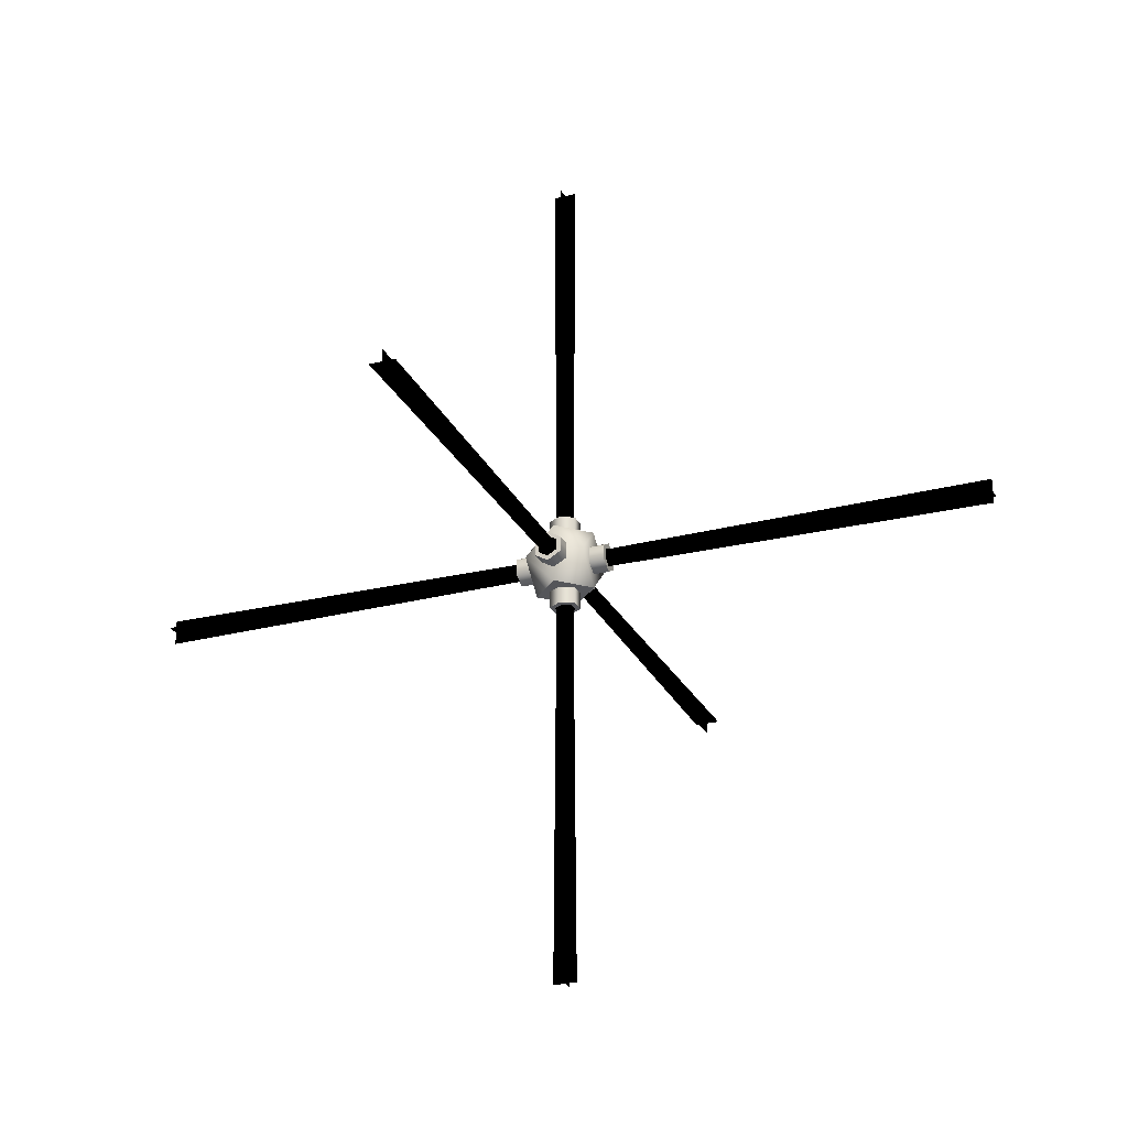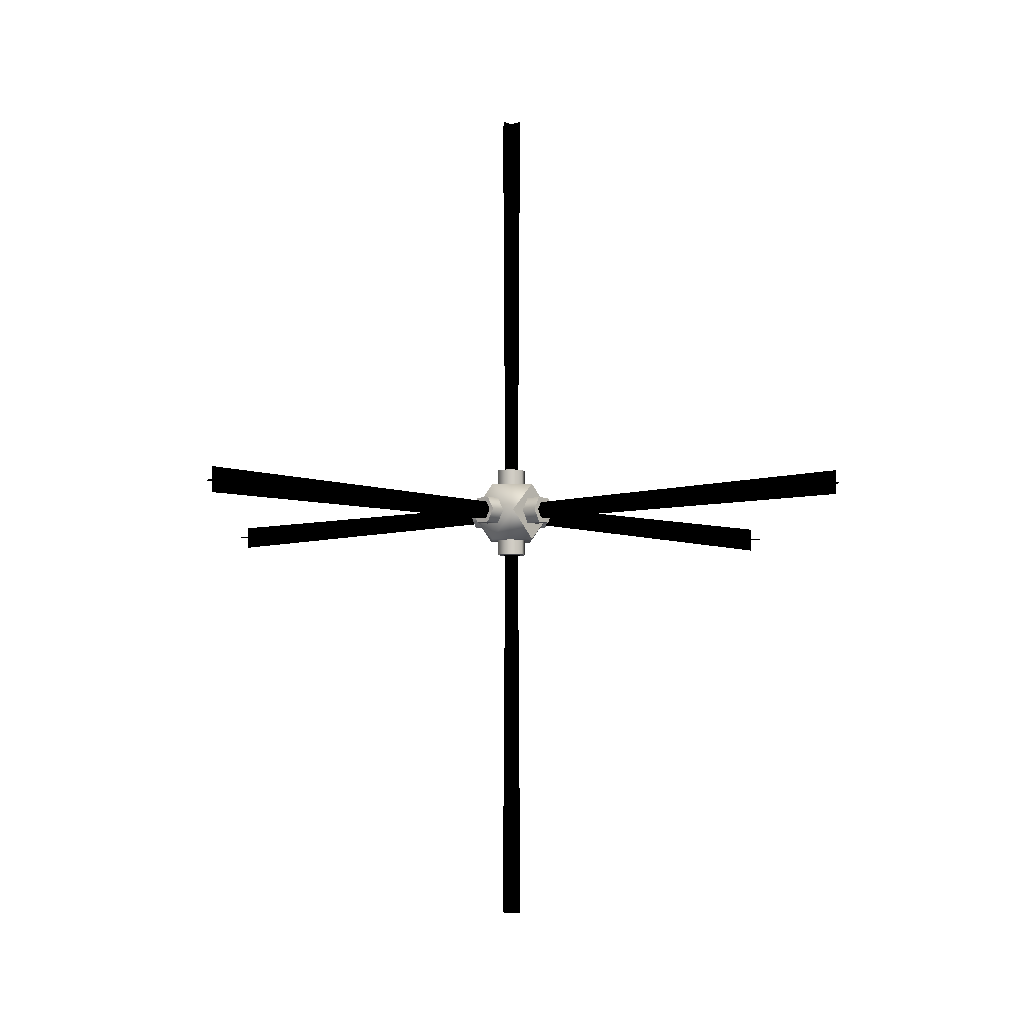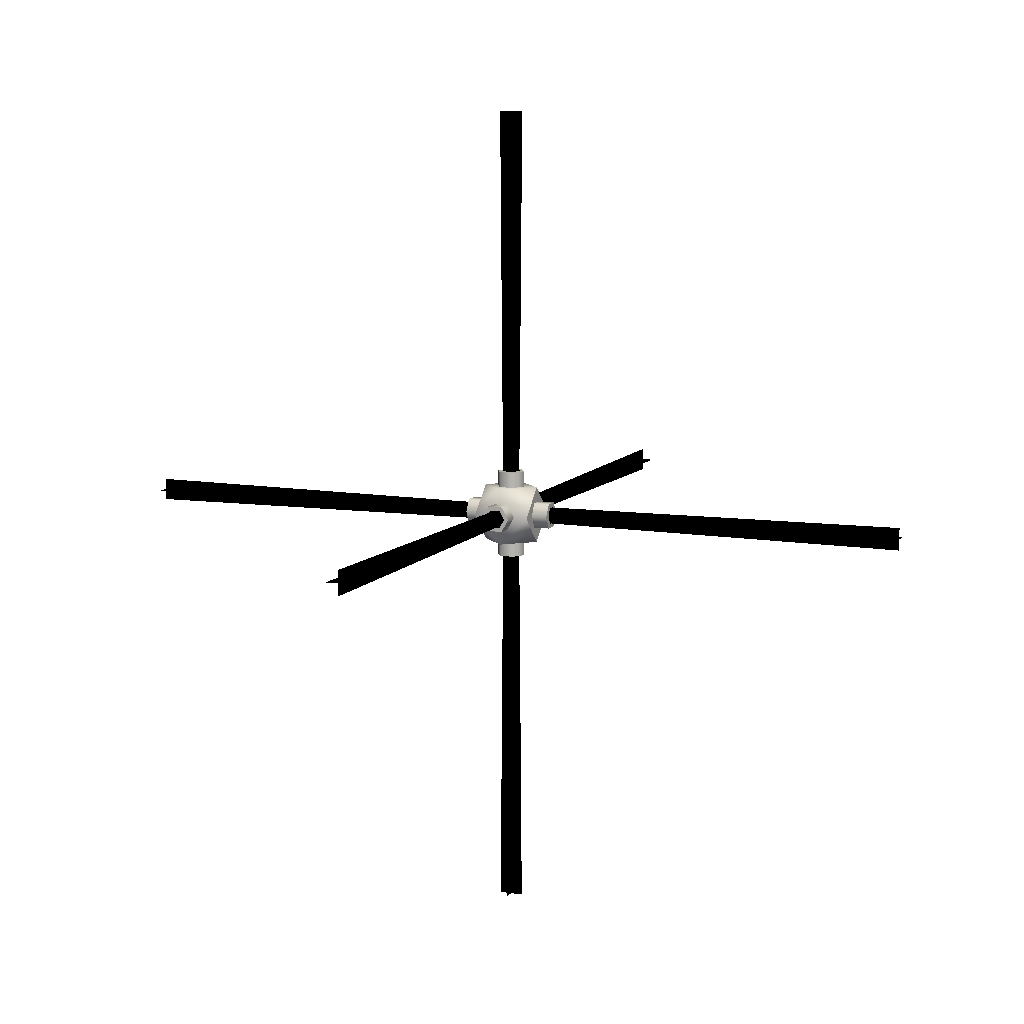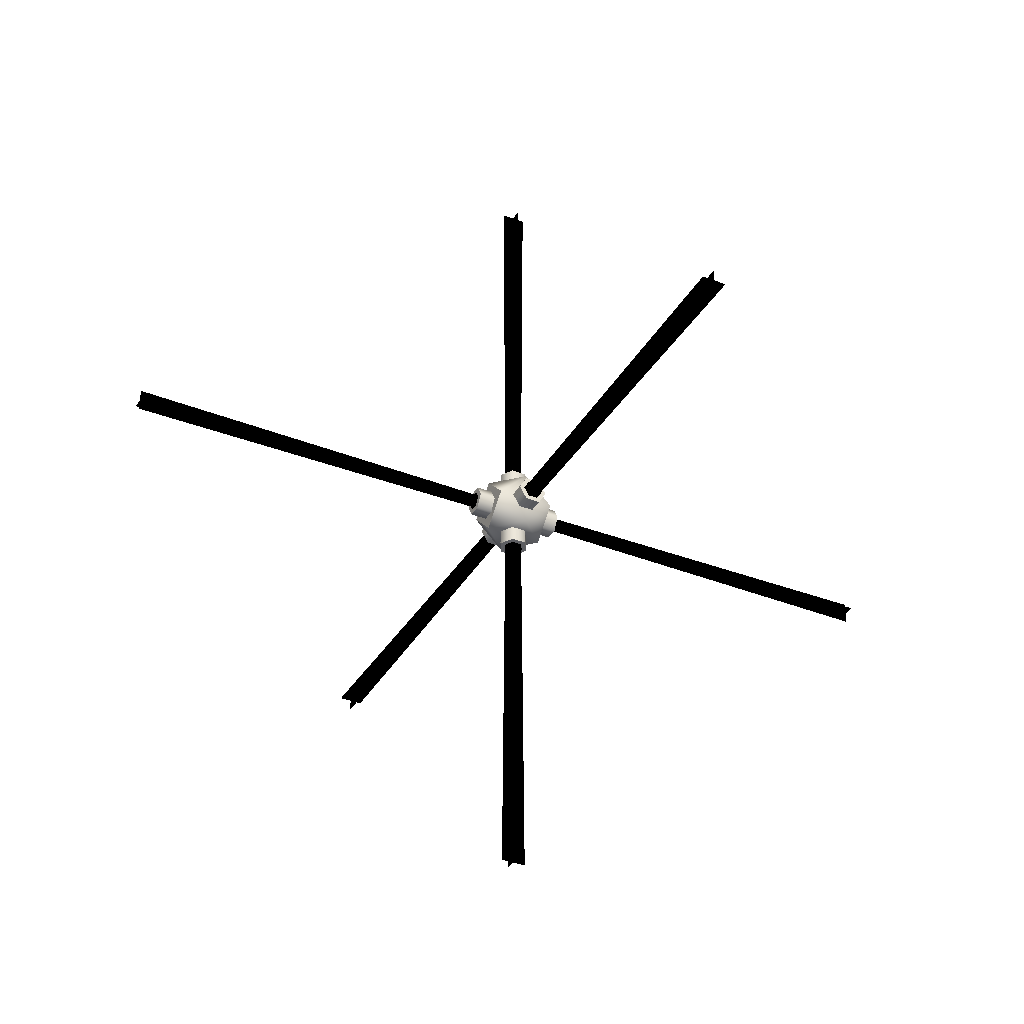
<metadata>
{"format":"obj","ext":"obj","renderer":"f3d","projection":"perspective","resolution":1024,"background":"white","views":[{"elev":-26.1,"azim":111.6,"up":"+Y"},{"elev":-6.0,"azim":132.5,"up":"+Z"},{"elev":9.6,"azim":112.3,"up":"+Z"},{"elev":-36.3,"azim":-117.1,"up":"+Z"}]}
</metadata>
<code>
v -2.248e+04 -416.2 -1.003e+04
v -2.248e+04 -401.8 -9988
v -2.248e+04 -401.8 -1.003e+04
v -2.248e+04 -416.2 -9988
v -2.247e+04 -423.3 -1.003e+04
v -2.247e+04 -423.3 -9988
v -2.246e+04 -416.2 -1.003e+04
v -2.246e+04 -416.2 -9988
v -2.246e+04 -401.8 -1.003e+04
v -2.246e+04 -401.8 -9988
v -2.247e+04 -394.6 -1.003e+04
v -2.247e+04 -394.6 -9988
v -2.248e+04 -401.8 -1.003e+04
v -2.248e+04 -401.8 -9988
v -2.249e+04 -452.7 -9988
v -2.248e+04 -409 -1e+04
v -2.248e+04 -452.7 -1e+04
v -2.249e+04 -409 -9988
v -2.248e+04 -452.7 -9975
v -2.248e+04 -409 -9975
v -2.246e+04 -452.7 -9975
v -2.246e+04 -409 -9975
v -2.246e+04 -452.7 -9988
v -2.246e+04 -409 -9988
v -2.246e+04 -452.7 -1e+04
v -2.246e+04 -409 -1e+04
v -2.248e+04 -452.7 -1e+04
v -2.248e+04 -409 -1e+04
v -2.251e+04 -394.6 -9988
v -2.247e+04 -401.8 -1e+04
v -2.251e+04 -401.8 -1e+04
v -2.247e+04 -394.6 -9988
v -2.251e+04 -401.8 -9975
v -2.247e+04 -401.8 -9975
v -2.251e+04 -416.2 -9975
v -2.247e+04 -416.2 -9975
v -2.251e+04 -423.3 -9988
v -2.247e+04 -423.3 -9988
v -2.251e+04 -416.2 -1e+04
v -2.247e+04 -416.2 -1e+04
v -2.251e+04 -401.8 -1e+04
v -2.247e+04 -401.8 -1e+04
v -2.247e+04 -365.3 -9980
v -2.246e+04 -365.3 -9975
v -2.246e+04 -365.3 -9988
v -2.248e+04 -365.3 -9975
v -2.248e+04 -365.3 -9980
v -2.249e+04 -365.3 -9988
v -2.248e+04 -365.3 -9988
v -2.248e+04 -365.3 -1e+04
v -2.248e+04 -365.3 -9996
v -2.246e+04 -365.3 -1e+04
v -2.247e+04 -365.3 -9996
v -2.246e+04 -365.3 -9988
v -2.248e+04 -452.7 -9996
v -2.248e+04 -452.7 -1e+04
v -2.247e+04 -452.7 -9996
v -2.249e+04 -452.7 -9988
v -2.248e+04 -452.7 -9988
v -2.248e+04 -452.7 -9975
v -2.248e+04 -452.7 -9979
v -2.246e+04 -452.7 -9975
v -2.247e+04 -452.7 -9979
v -2.246e+04 -452.7 -9988
v -2.246e+04 -452.7 -9988
v -2.246e+04 -452.7 -1e+04
v -2.243e+04 -404 -9979
v -2.243e+04 -401.8 -9975
v -2.243e+04 -414 -9979
v -2.243e+04 -394.6 -9988
v -2.243e+04 -399 -9988
v -2.243e+04 -401.8 -1e+04
v -2.243e+04 -404 -9997
v -2.243e+04 -416.2 -1e+04
v -2.243e+04 -414 -9997
v -2.243e+04 -423.3 -9988
v -2.243e+04 -419 -9988
v -2.243e+04 -416.2 -9975
v -2.251e+04 -404.2 -9996
v -2.251e+04 -401.8 -1e+04
v -2.251e+04 -413.8 -9996
v -2.251e+04 -394.6 -9988
v -2.251e+04 -399.4 -9988
v -2.251e+04 -401.8 -9975
v -2.251e+04 -404.2 -9980
v -2.251e+04 -416.2 -9975
v -2.251e+04 -413.8 -9980
v -2.251e+04 -423.3 -9988
v -2.251e+04 -418.6 -9988
v -2.251e+04 -416.2 -1e+04
v -2.249e+04 -437 -9988
v -2.247e+04 -437 -9960
v -2.25e+04 -437 -9988
v -2.247e+04 -437 -9974
v -2.247e+04 -437 -9988
v -2.246e+04 -437 -9988
v -2.247e+04 -437 -1e+04
v -2.247e+04 -437 -1.002e+04
v -2.247e+04 -437 -9960
v -2.25e+04 -409 -9960
v -2.25e+04 -437 -9988
v -2.247e+04 -409 -9960
v -2.244e+04 -409 -9960
v -2.247e+04 -381 -9960
v -2.244e+04 -381 -9988
v -2.244e+04 -437 -9988
v -2.244e+04 -409 -9988
v -2.244e+04 -409 -1.002e+04
v -2.247e+04 -381 -1.002e+04
v -2.247e+04 -394.6 -1.003e+04
v -2.247e+04 -399.4 -1.003e+04
v -2.248e+04 -401.8 -1.003e+04
v -2.246e+04 -404.2 -1.003e+04
v -2.246e+04 -401.8 -1.003e+04
v -2.246e+04 -413.8 -1.003e+04
v -2.247e+04 -399 -9945
v -2.247e+04 -394.6 -9945
v -2.248e+04 -404 -9945
v -2.246e+04 -401.8 -9945
v -2.246e+04 -404 -9945
v -2.246e+04 -416.2 -9945
v -2.247e+04 -419 -9945
v -2.247e+04 -423.3 -9945
v -2.246e+04 -414 -9945
v -2.248e+04 -416.2 -9945
v -2.248e+04 -414 -9945
v -2.248e+04 -401.8 -9945
v -2.25e+04 -409 -9988
v -2.25e+04 -437 -9988
v -2.25e+04 -409 -9960
v -2.25e+04 -409 -1.002e+04
v -2.25e+04 -381 -9988
v -2.247e+04 -381 -1.002e+04
v -2.247e+04 -437 -1.002e+04
v -2.247e+04 -409 -1.002e+04
v -2.244e+04 -409 -1.002e+04
v -2.247e+04 -381 -9988
v -2.25e+04 -381 -9988
v -2.247e+04 -381 -9960
v -2.247e+04 -381 -1.002e+04
v -2.244e+04 -381 -9988
v -2.248e+04 -365.3 -9980
v -2.248e+04 -365.3 -9996
v -2.248e+04 -365.3 -9988
v -2.247e+04 -365.3 -9980
v -2.247e+04 -365.3 -9996
v -2.246e+04 -365.3 -9988
v -2.248e+04 -452.7 -9996
v -2.248e+04 -452.7 -9979
v -2.248e+04 -452.7 -9988
v -2.247e+04 -452.7 -9996
v -2.247e+04 -452.7 -9979
v -2.246e+04 -452.7 -9988
v -2.248e+04 -409 -1e+04
v -2.249e+04 -365.3 -9988
v -2.248e+04 -365.3 -1e+04
v -2.249e+04 -409 -9988
v -2.248e+04 -365.3 -9975
v -2.248e+04 -409 -9975
v -2.246e+04 -365.3 -9975
v -2.246e+04 -409 -9975
v -2.246e+04 -365.3 -9988
v -2.246e+04 -409 -9988
v -2.248e+04 -365.3 -1e+04
v -2.246e+04 -409 -1e+04
v -2.248e+04 -409 -1e+04
v -2.246e+04 -365.3 -1e+04
v -2.247e+04 -419 -9945
v -2.248e+04 -404 -9945
v -2.248e+04 -414 -9945
v -2.246e+04 -414 -9945
v -2.247e+04 -399 -9945
v -2.246e+04 -404 -9945
v -2.243e+04 -404 -9979
v -2.243e+04 -404 -9997
v -2.243e+04 -399 -9988
v -2.243e+04 -414 -9979
v -2.243e+04 -414 -9997
v -2.243e+04 -419 -9988
v -2.251e+04 -404.2 -9996
v -2.251e+04 -404.2 -9980
v -2.251e+04 -399.4 -9988
v -2.251e+04 -413.8 -9996
v -2.251e+04 -413.8 -9980
v -2.251e+04 -418.6 -9988
v -2.247e+04 -401.8 -1e+04
v -2.243e+04 -394.6 -9988
v -2.243e+04 -401.8 -1e+04
v -2.247e+04 -394.6 -9988
v -2.243e+04 -401.8 -9975
v -2.247e+04 -401.8 -9975
v -2.243e+04 -416.2 -9975
v -2.247e+04 -416.2 -9975
v -2.243e+04 -423.3 -9988
v -2.247e+04 -423.3 -9988
v -2.243e+04 -401.8 -1e+04
v -2.247e+04 -416.2 -1e+04
v -2.247e+04 -401.8 -1e+04
v -2.243e+04 -416.2 -1e+04
v -2.248e+04 -404.2 -1.003e+04
v -2.247e+04 -418.6 -1.003e+04
v -2.248e+04 -413.8 -1.003e+04
v -2.247e+04 -399.4 -1.003e+04
v -2.246e+04 -413.8 -1.003e+04
v -2.246e+04 -404.2 -1.003e+04
v -2.25e+04 -381 -9988
v -2.248e+04 -404.2 -1.003e+04
v -2.248e+04 -416.2 -1.003e+04
v -2.248e+04 -413.8 -1.003e+04
v -2.247e+04 -423.3 -1.003e+04
v -2.247e+04 -418.6 -1.003e+04
v -2.248e+04 -401.8 -9988
v -2.248e+04 -416.2 -9945
v -2.248e+04 -401.8 -9945
v -2.248e+04 -416.2 -9988
v -2.247e+04 -423.3 -9945
v -2.247e+04 -423.3 -9988
v -2.246e+04 -416.2 -9945
v -2.246e+04 -416.2 -9988
v -2.244e+04 -437 -9988
v -2.246e+04 -401.8 -9945
v -2.246e+04 -401.8 -9988
v -2.248e+04 -401.8 -9945
v -2.247e+04 -394.6 -9988
v -2.248e+04 -401.8 -9988
v -2.247e+04 -394.6 -9945
v -2.246e+04 -416.2 -9945
v -2.246e+04 -414 -9945
v -2.247e+04 -423.3 -9945
v -2.248e+04 -404 -9945
v -2.248e+04 -401.8 -9945
v -2.248e+04 -414 -9945
v -2.248e+04 -401.8 -9945
v -2.248e+04 -404 -9945
v -2.247e+04 -394.6 -9945
v -2.246e+04 -414 -9945
v -2.246e+04 -416.2 -9945
v -2.246e+04 -404 -9945
v -2.248e+04 -404.2 -1.003e+04
v -2.248e+04 -401.8 -1.003e+04
v -2.247e+04 -399.4 -1.003e+04
v -2.246e+04 -413.8 -1.003e+04
v -2.246e+04 -416.2 -1.003e+04
v -2.247e+04 -418.6 -1.003e+04
v -2.246e+04 -416.2 -1.003e+04
v -2.246e+04 -416.2 -1.003e+04
v -2.246e+04 -413.8 -1.003e+04
v -2.246e+04 -401.8 -1.003e+04
v -2.247e+04 -437 -1.002e+04
g polygon0
f 1 2 3
f 1 4 2
f 5 4 1
f 5 6 4
f 7 6 5
f 7 8 6
f 9 8 7
f 9 10 8
f 11 10 9
f 11 12 10
f 13 12 11
f 13 14 12
f 15 16 17
f 15 18 16
f 19 18 15
f 19 20 18
f 21 20 19
f 21 22 20
f 23 22 21
f 23 24 22
f 25 24 23
f 25 26 24
f 27 26 25
f 27 28 26
f 29 30 31
f 29 32 30
f 33 32 29
f 33 34 32
f 35 34 33
f 35 36 34
f 37 36 35
f 37 38 36
f 39 38 37
f 39 40 38
f 41 40 39
f 41 42 40
f 43 44 45
f 43 46 44
f 47 46 43
f 47 48 46
f 49 48 47
f 49 50 48
f 51 50 49
f 51 52 50
f 53 52 51
f 53 54 52
f 45 54 53
f 45 44 54
f 55 56 57
f 55 58 56
f 59 58 55
f 59 60 58
f 61 60 59
f 61 62 60
f 63 62 61
f 63 64 62
f 65 64 63
f 65 66 64
f 57 66 65
f 57 56 66
f 67 68 69
f 67 70 68
f 71 70 67
f 71 72 70
f 73 72 71
f 73 74 72
f 75 74 73
f 75 76 74
f 77 76 75
f 77 78 76
f 69 78 77
f 69 68 78
f 79 80 81
f 79 82 80
f 83 82 79
f 83 84 82
f 85 84 83
f 85 86 84
f 87 86 85
f 87 88 86
f 89 88 87
f 89 90 88
f 81 90 89
f 81 80 90
f 91 92 93
f 91 94 92
f 95 94 91
f 95 96 94
f 97 96 95
f 97 98 96
f 91 98 97
f 91 93 98
f 99 100 101
f 99 102 100
f 103 102 99
f 103 104 102
f 105 104 103
f 106 103 99
f 106 107 103
f 108 107 106
f 108 105 107
f 109 105 108
f 110 111 112
f 110 113 111
f 114 113 110
f 114 115 113
f 116 117 118
f 116 119 117
f 120 119 116
f 120 121 119
f 122 123 124
f 122 125 123
f 126 125 122
f 126 127 125
f 128 129 130
f 128 131 129
f 132 131 128
f 132 133 131
f 131 134 129
f 131 135 134
f 133 135 131
f 133 136 135
f 137 138 139
f 137 140 138
f 141 140 137
f 142 143 144
f 142 145 143
f 145 146 143
f 145 147 146
f 148 149 150
f 148 151 149
f 151 152 149
f 151 153 152
f 154 155 156
f 154 157 155
f 157 158 155
f 157 159 158
f 159 160 158
f 159 161 160
f 161 162 160
f 161 163 162
f 164 165 166
f 164 167 165
f 168 169 170
f 168 171 169
f 171 172 169
f 171 173 172
f 174 175 176
f 174 177 175
f 177 178 175
f 177 179 178
f 180 181 182
f 180 183 181
f 183 184 181
f 183 185 184
f 186 187 188
f 186 189 187
f 189 190 187
f 189 191 190
f 191 192 190
f 191 193 192
f 193 194 192
f 193 195 194
f 196 197 198
f 196 199 197
f 199 195 197
f 199 194 195
f 200 201 202
f 200 203 201
f 203 204 201
f 203 205 204
f 104 100 102
f 104 206 100
f 207 208 112
f 207 209 208
f 209 210 208
f 209 211 210
f 212 213 214
f 212 215 213
f 215 216 213
f 215 217 216
f 167 163 165
f 167 162 163
f 217 218 216
f 217 219 218
f 220 96 98
f 220 92 96
f 219 221 218
f 219 222 221
f 223 224 225
f 223 226 224
f 226 222 224
f 226 221 222
f 227 228 229
f 230 231 232
f 233 234 235
f 236 237 238
f 239 240 241
f 242 243 244
f 210 211 245
f 246 247 248
f 103 107 105
f 108 106 249
f 134 135 136
f 128 130 132
f 95 91 97
f 94 96 92
f 137 139 141
v -2.251e+04 -404.2 -9996
v -2.251e+04 -404.2 -9980
v -2.251e+04 -399.4 -9988
v -2.251e+04 -413.8 -9996
v -2.251e+04 -413.8 -9980
v -2.251e+04 -418.6 -9988
v -2.251e+04 -417.9 -9988
v -2.287e+04 -397.2 -9988
v -2.287e+04 -420.8 -9988
v -2.251e+04 -400.1 -9988
v -2.251e+04 -409 -9979
v -2.287e+04 -409 -1e+04
v -2.287e+04 -409 -9976
v -2.251e+04 -409 -9997
g polygon1
f 250 251 252
f 250 253 251
f 253 254 251
f 253 255 254
f 256 257 258
f 256 259 257
f 260 261 262
f 260 263 261
v -2.243e+04 -404 -9979
v -2.243e+04 -404 -9997
v -2.243e+04 -399 -9988
v -2.243e+04 -414 -9979
v -2.243e+04 -414 -9997
v -2.243e+04 -419 -9988
v -2.243e+04 -417.9 -9988
v -2.207e+04 -397.1 -9988
v -2.207e+04 -420.8 -9988
v -2.243e+04 -400.1 -9988
v -2.243e+04 -409 -9997
v -2.207e+04 -409 -9976
v -2.207e+04 -409 -1e+04
v -2.243e+04 -409 -9979
g polygon2
f 264 265 266
f 264 267 265
f 267 268 265
f 267 269 268
f 270 271 272
f 270 273 271
f 274 275 276
f 274 277 275
v -2.247e+04 -419 -9944
v -2.248e+04 -404 -9944
v -2.248e+04 -414 -9944
v -2.246e+04 -414 -9944
v -2.247e+04 -399 -9944
v -2.246e+04 -404 -9944
v -2.247e+04 -417.9 -9945
v -2.247e+04 -397.1 -9584
v -2.247e+04 -420.8 -9584
v -2.247e+04 -400.1 -9945
v -2.248e+04 -409 -9945
v -2.246e+04 -409 -9584
v -2.248e+04 -409 -9584
v -2.246e+04 -409 -9945
g polygon3
f 278 279 280
f 278 281 279
f 281 282 279
f 281 283 282
f 284 285 286
f 284 287 285
f 288 289 290
f 288 291 289
v -2.248e+04 -404.2 -1.003e+04
v -2.247e+04 -418.6 -1.003e+04
v -2.248e+04 -413.8 -1.003e+04
v -2.247e+04 -399.4 -1.003e+04
v -2.246e+04 -413.8 -1.003e+04
v -2.246e+04 -404.2 -1.003e+04
v -2.247e+04 -417.9 -1.003e+04
v -2.247e+04 -397.1 -1.039e+04
v -2.247e+04 -420.8 -1.039e+04
v -2.247e+04 -400.1 -1.003e+04
v -2.248e+04 -409 -1.003e+04
v -2.246e+04 -409 -1.039e+04
v -2.248e+04 -409 -1.039e+04
v -2.246e+04 -409 -1.003e+04
g polygon4
f 292 293 294
f 292 295 293
f 295 296 293
f 295 297 296
f 298 299 300
f 298 301 299
f 302 303 304
f 302 305 303
v -2.248e+04 -453.2 -9996
v -2.248e+04 -453.2 -9979
v -2.248e+04 -453.2 -9988
v -2.247e+04 -453.2 -9996
v -2.247e+04 -453.2 -9979
v -2.246e+04 -453.2 -9988
v -2.247e+04 -453.1 -9996
v -2.247e+04 -809.2 -9977
v -2.247e+04 -809.2 -9999
v -2.247e+04 -453.1 -9980
v -2.248e+04 -453.1 -9988
v -2.246e+04 -809.2 -9988
v -2.248e+04 -809.2 -9988
v -2.246e+04 -453.1 -9988
g polygon5
f 306 307 308
f 306 309 307
f 309 310 307
f 309 311 310
f 312 313 314
f 312 315 313
f 316 317 318
f 316 319 317
v -2.248e+04 -364.8 -9980
v -2.248e+04 -364.8 -9996
v -2.248e+04 -364.8 -9988
v -2.247e+04 -364.8 -9980
v -2.247e+04 -364.8 -9996
v -2.246e+04 -364.8 -9988
v -2.247e+04 -364.9 -9980
v -2.247e+04 -6.612 -9999
v -2.247e+04 -6.612 -9977
v -2.247e+04 -364.9 -9996
v -2.248e+04 -364.9 -9988
v -2.246e+04 -6.612 -9988
v -2.248e+04 -6.612 -9988
v -2.246e+04 -364.9 -9988
g polygon6
f 320 321 322
f 320 323 321
f 323 324 321
f 323 325 324
f 326 327 328
f 326 329 327
f 330 331 332
f 330 333 331

</code>
